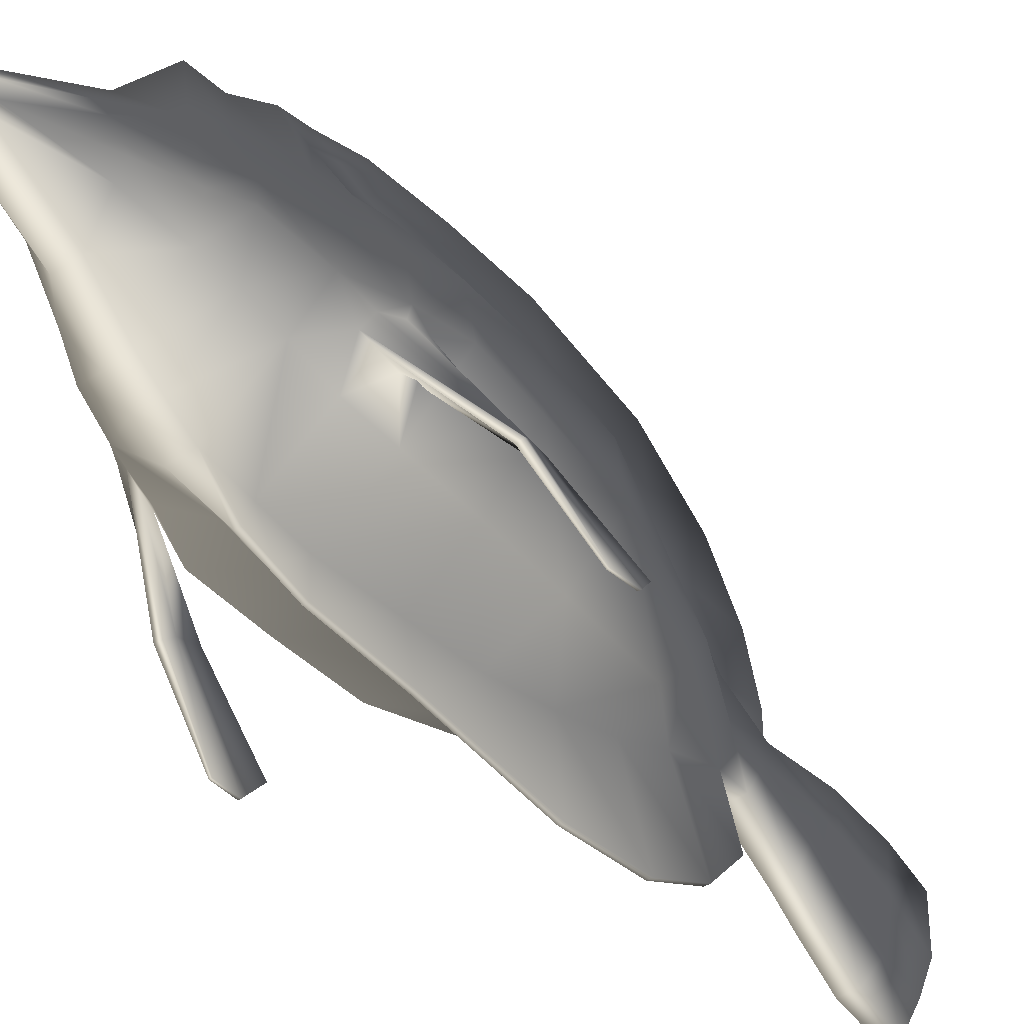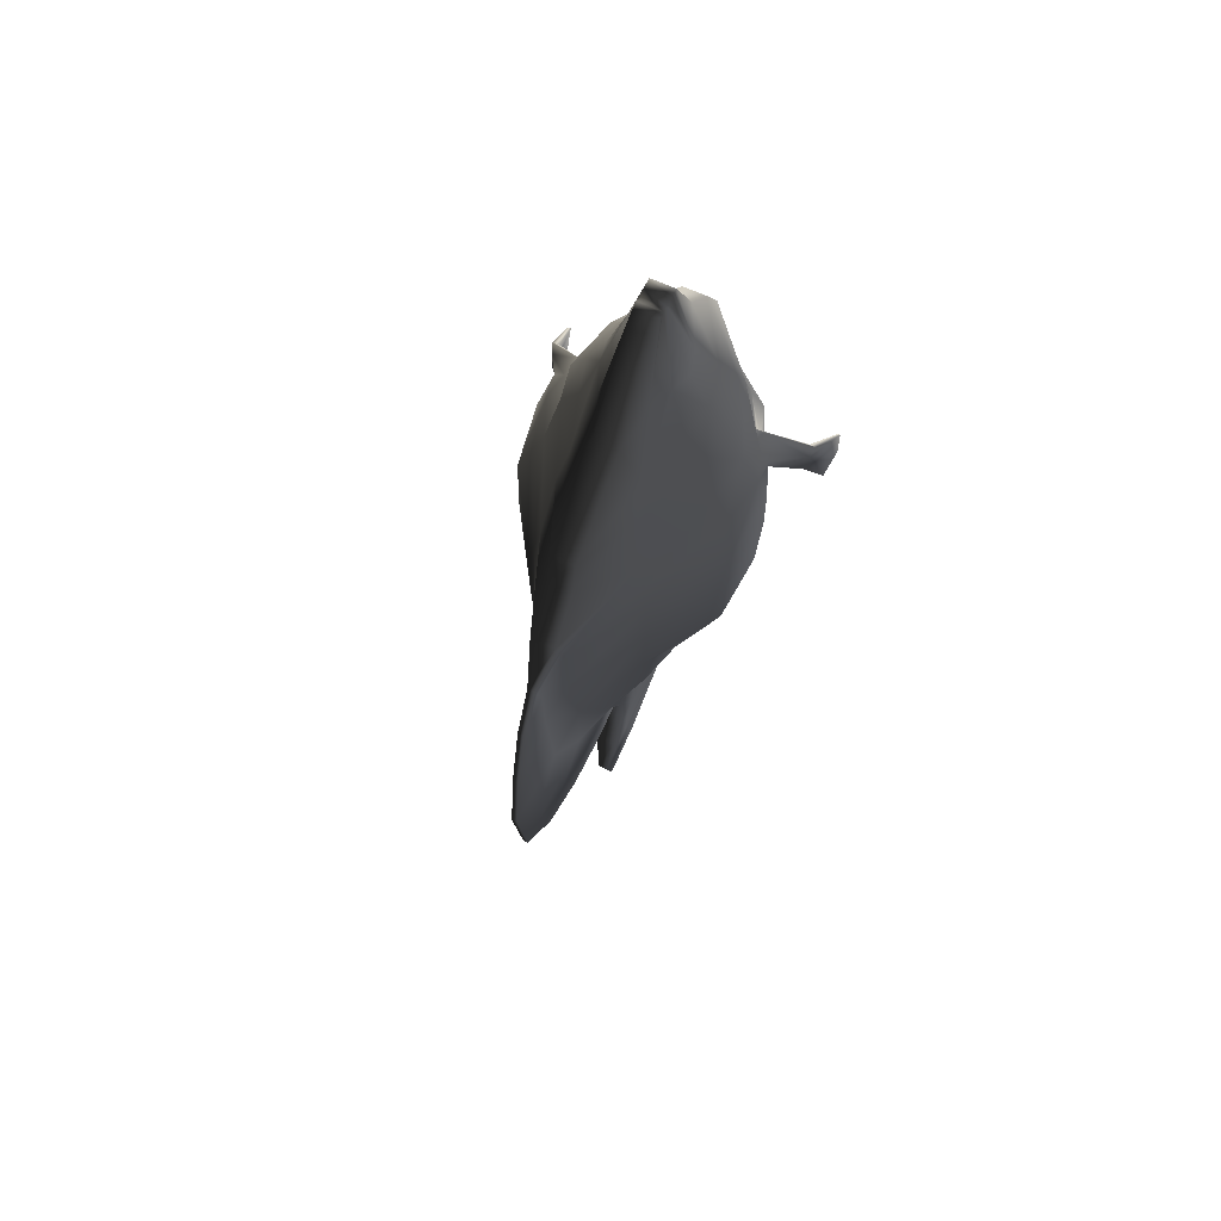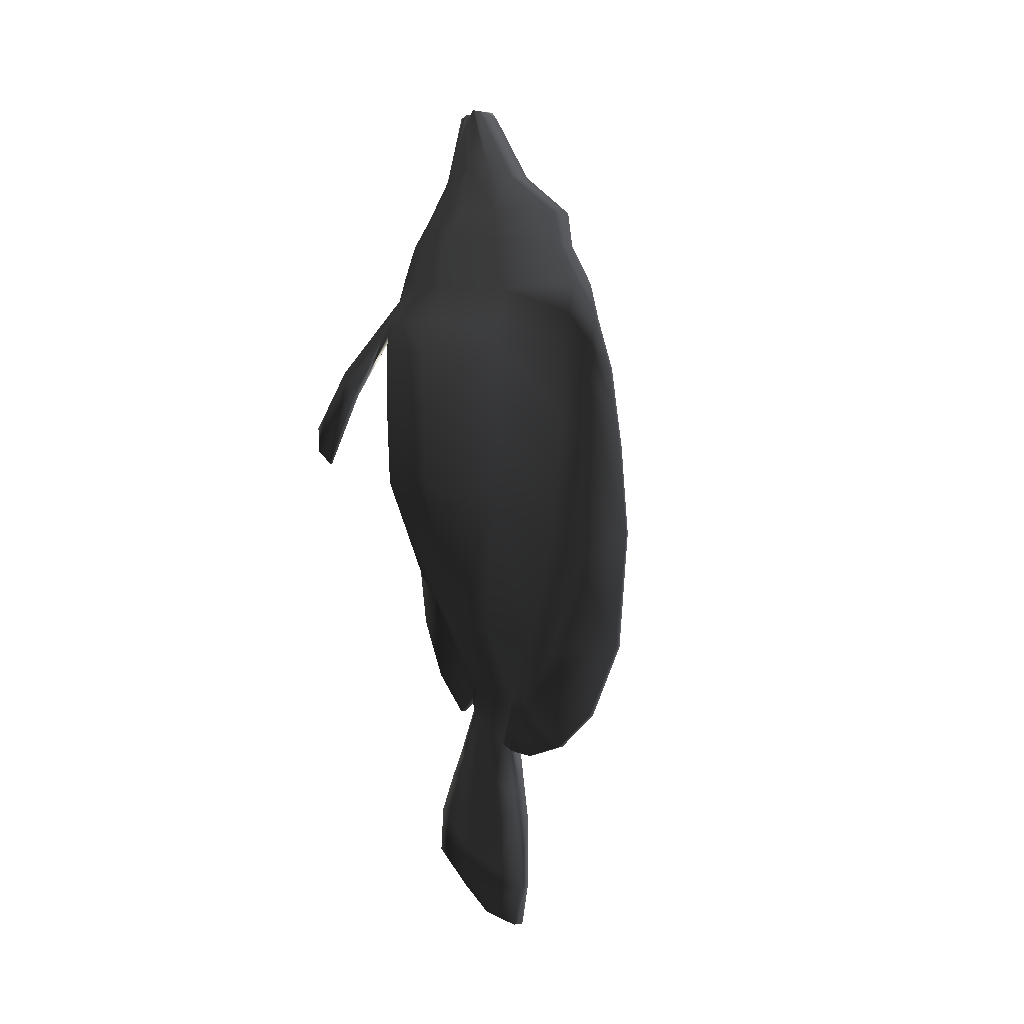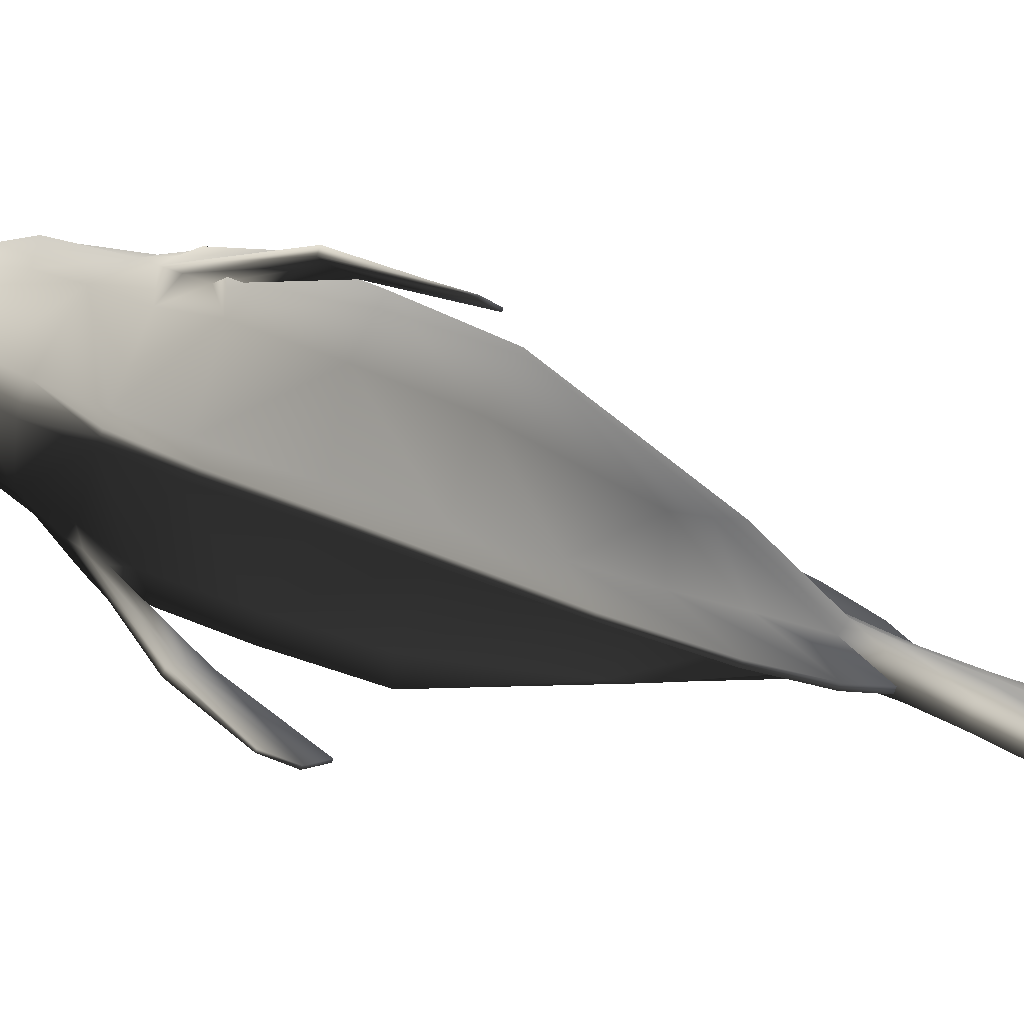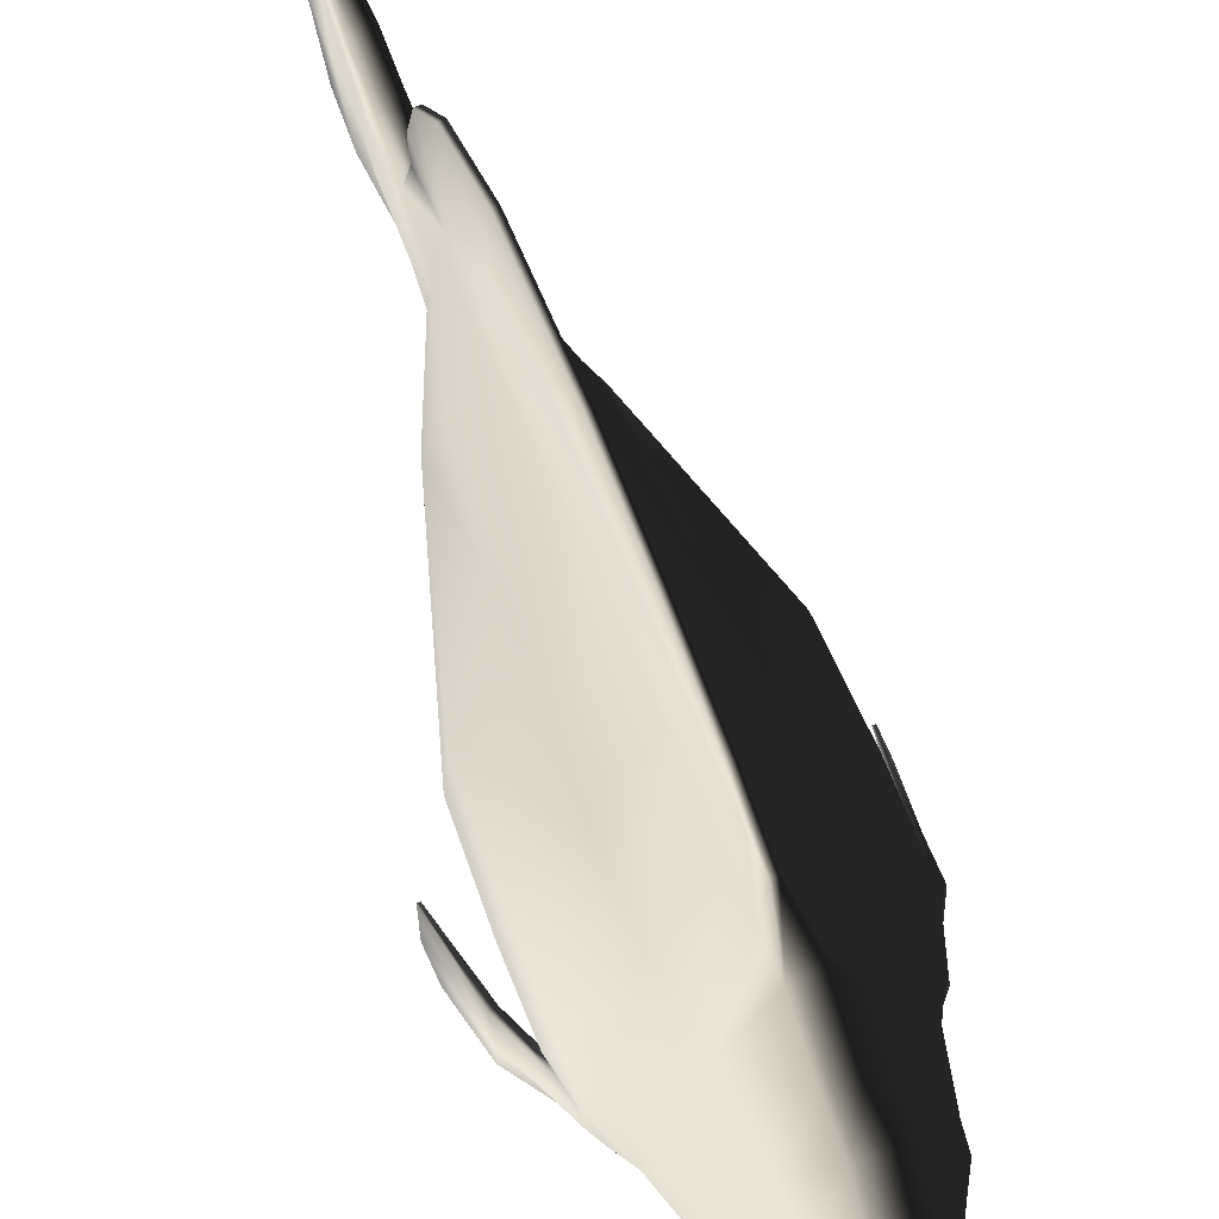
<metadata>
{"format":"obj","ext":"obj","renderer":"f3d","projection":"perspective","resolution":1024,"background":"white","views":[{"elev":-46.3,"azim":37.0,"up":"+Y"},{"elev":68.2,"azim":-155.8,"up":"+Z"},{"elev":0.5,"azim":148.1,"up":"+Z"},{"elev":-79.6,"azim":69.4,"up":"+Y"},{"elev":70.5,"azim":-22.1,"up":"+Y"}]}
</metadata>
<code>
g default
v 0.06261 -0.7632 -0.5477
v 0.06261 -0.5793 -0.8859
v 0.3161 -0.7056 -0.4626
v 0.06261 -0.9128 -0.1661
v 0.4356 -0.9158 0.2729
v 0.06261 -1.047 0.2552
v 0.4507 -0.9586 0.7607
v 0.4507 -0.991 1.204
v 0.06261 -1.213 1.17
v 0.06261 -1.125 0.6818
v 0.3727 -0.8425 1.69
v 0.3436 -0.76 1.895
v 0.06261 -1.102 1.909
v 0.06261 -1.191 1.736
v 0.06261 -0.4239 -1.229
v 0.3161 -0.4885 -0.6406
v 0.6595 -0.5559 0.2046
v 0.6818 -0.5559 0.7212
v 0.6818 -0.5395 1.106
v 0.4695 -0.4682 1.581
v 0.4193 -0.438 1.933
v 0.1113 -0.27 -1.275
v 0.3161 -0.2319 -0.7956
v 0.6027 -0.1553 0.1891
v 0.6234 -0.1389 0.7157
v 0.6234 -0.164 1.106
v 0.4642 -0.1842 1.539
v 0.3917 -0.2554 1.902
v 0.08694 -0.1497 -1.274
v 0.2328 0.04902 -0.774
v 0.2951 0.2274 0.02687
v 0.3344 0.3238 0.6928
v 0.3344 0.3299 1.145
v 0.2578 0.3035 1.499
v 0.2348 0.141 1.862
v -0.07829 -0.7632 -0.5477
v -0.07829 -0.9128 -0.1661
v -0.3318 -0.7056 -0.4626
v -0.07829 -0.5793 -0.8859
v -0.07829 -1.047 0.2552
v -0.4513 -0.9158 0.2729
v -0.07829 -1.213 1.17
v -0.4663 -0.991 1.204
v -0.4663 -0.9586 0.7607
v -0.07829 -1.125 0.6818
v -0.07829 -1.102 1.909
v -0.3593 -0.76 1.895
v -0.3883 -0.8425 1.69
v -0.07829 -1.191 1.736
v -0.3318 -0.4885 -0.6406
v -0.07829 -0.4239 -1.229
v -0.6566 -0.5559 0.2046
v -0.6789 -0.5395 1.106
v -0.6789 -0.5559 0.7212
v -0.435 -0.438 1.933
v -0.5408 -0.4682 1.581
v -0.3318 -0.2319 -0.7956
v -0.127 -0.27 -1.275
v -0.6184 -0.1553 0.1891
v -0.639 -0.164 1.106
v -0.639 -0.1389 0.7157
v -0.4073 -0.2554 1.902
v -0.4798 -0.1842 1.539
v -0.2485 0.04902 -0.774
v -0.1026 -0.1497 -1.274
v -0.3108 0.2274 0.02687
v -0.3501 0.3299 1.145
v -0.3501 0.3239 0.6928
v -0.2505 0.141 1.862
v -0.2735 0.3035 1.499
v 0.007538 -0.9791 -1.21
v 0.007538 -1.206 -0.8315
v -0.02322 -1.206 -0.8315
v -0.02322 -0.9791 -1.21
v 0.007538 -1.317 -0.2976
v -0.02322 -1.317 -0.2976
v 0.007538 -1.344 1.1
v -0.02322 -1.344 1.1
v -0.02322 -1.314 0.5351
v 0.007538 -1.314 0.5351
v 0.06261 -0.5856 2.809
v 0.06261 -0.5129 2.829
v -0.07829 -0.5129 2.829
v -0.07829 -0.5856 2.809
v 0.06261 -0.488 2.786
v -0.07829 -0.488 2.786
v 0.06261 -0.4273 2.846
v -0.07829 -0.4273 2.846
v 0.06261 -0.3894 2.833
v -0.07829 -0.3894 2.833
v 0.06261 0.06922 2.308
v -0.07829 0.06922 2.308
v -0.07829 -0.3247 2.774
v 0.06261 -0.3247 2.774
v 0.007538 1.223 0.6746
v -0.02322 1.223 0.6746
v -0.02322 1.169 0.923
v 0.007538 1.169 0.923
v 0.007538 0.9575 -1.313
v 0.007538 0.6004 -1.557
v -0.02322 0.6004 -1.557
v -0.02322 0.9575 -1.313
v 0.02559 -0.294 -2.827
v -0.04127 -0.294 -2.827
v -0.04127 0.06905 -2.846
v 0.02559 0.06905 -2.846
v 0.02435 -0.5941 -2.688
v 0.03357 -0.9292 -2.485
v -0.04925 -0.9292 -2.485
v -0.04003 -0.5941 -2.688
v 0.007538 -0.5166 -1.357
v 0.007538 -0.6784 -1.451
v -0.02322 -0.6784 -1.451
v -0.02322 -0.5166 -1.357
v 0.1839 -0.5667 2.346
v 0.06261 -0.8081 2.327
v 0.2169 -0.4327 2.331
v 0.1839 -0.2788 2.416
v 0.1232 -0.123 2.388
v -0.1996 -0.5667 2.346
v -0.07829 -0.8081 2.327
v -0.2325 -0.4327 2.331
v -0.1996 -0.2788 2.416
v -0.1389 -0.123 2.388
v 0.06261 0.5837 1.994
v -0.07829 0.5837 1.994
v 0.2804 -0.6775 2.063
v 0.06261 -1.021 2.053
v 0.33 -0.4333 2.088
v 0.2804 -0.2413 2.074
v 0.1912 0.07429 2.063
v -0.2961 -0.6775 2.063
v -0.07829 -1.021 2.053
v -0.3457 -0.4333 2.088
v -0.2961 -0.2413 2.074
v -0.2069 0.07429 2.063
v 0.06261 0.6328 1.769
v -0.07829 0.6328 1.769
v 0.3928 -0.9167 1.447
v 0.06261 -1.202 1.453
v 0.5438 -0.1741 1.322
v 0.598 -0.5038 1.343
v 0.06261 0.7515 1.117
v 0.06261 0.8 1.307
v 0.2961 0.3167 1.322
v -0.07829 -1.202 1.453
v -0.4085 -0.9167 1.447
v -0.6322 -0.5038 1.343
v -0.5594 -0.1741 1.322
v -0.3118 0.3167 1.322
v 0.007538 -1.313 1.275
v -0.02322 -1.313 1.275
v 0.007538 1.344 -0.1273
v -0.02322 1.344 -0.1273
v -0.02322 1.276 0.4261
v 0.007538 1.276 0.4261
v 0.06261 -0.4151 -1.42
v 0.09497 -0.2868 -1.468
v -0.07829 -0.4151 -1.42
v -0.1106 -0.2868 -1.468
v -0.09447 -0.1835 -1.543
v 0.007538 0.2307 -1.661
v -0.02322 0.2307 -1.661
v 0.07879 -0.1835 -1.543
v 0.06261 -0.02502 -1.602
v 0.06261 0.1014 -1.28
v 0.0509 -0.6129 -1.746
v 0.08056 -0.3676 -1.843
v -0.06658 -0.6129 -1.746
v -0.09625 -0.3676 -1.843
v -0.08141 -0.1471 -1.897
v -0.07829 -0.02502 -1.602
v 0.0509 0.05523 -1.895
v -0.06658 0.05523 -1.895
v 0.06573 -0.1471 -1.897
v 0.0509 -0.7203 -1.913
v 0.0509 -0.4282 -2.076
v -0.06658 -0.7203 -1.913
v -0.06658 -0.4282 -2.076
v -0.06658 -0.1338 -2.132
v 0.0509 0.1002 -2.109
v -0.06658 0.1002 -2.109
v 0.0509 -0.1338 -2.132
v 0.0509 -0.87 -2.18
v 0.03357 -0.5461 -2.419
v -0.06658 -0.87 -2.18
v -0.04925 -0.5461 -2.419
v -0.04003 -0.157 -2.514
v 0.02435 0.1448 -2.563
v -0.04003 0.1448 -2.563
v 0.02435 -0.157 -2.514
v 0.06261 0.3265 -0.8711
v 0.06261 0.6207 -0.0865
v 0.06261 0.7278 0.6368
v 0.06261 0.8486 1.498
v -0.07829 0.3265 -0.8711
v -0.07829 0.1014 -1.28
v -0.07829 0.7278 0.6368
v -0.07829 0.6207 -0.0865
v -0.07829 0.7515 1.117
v -0.07829 0.8486 1.498
v -0.07829 0.8 1.307
v 0.007538 0.1615 -1.312
v 0.007538 0.5181 -0.9357
v 0.007538 0.008699 -1.655
v -0.02322 0.008699 -1.655
v -0.02322 0.1615 -1.312
v -0.02322 0.5181 -0.9357
v -0.02322 0.8397 -0.3208
v -0.02322 0.9341 0.9232
v -0.02322 0.9194 0.5156
v -0.02322 0.9779 1.082
v 0.007538 1.022 1.24
v -0.02322 1.022 1.24
v 0.007538 0.9779 1.082
v 0.007538 0.9194 0.5156
v 0.007538 0.9341 0.9232
v 0.007538 0.8397 -0.3208
v 0.007538 1.254 -0.8504
v -0.02322 1.254 -0.8504
v -0.02322 -1.281 1.449
v 0.007538 -1.281 1.449
v 0.5016 -0.704 1.492
v 0.5392 -0.6007 1.45
v 0.5073 -0.7237 1.403
v 0.6312 -0.6354 1.284
v 0.5131 -0.7434 1.295
v 0.606 -0.6181 1.377
v -0.5282 -0.7265 1.403
v -0.5433 -0.7484 1.303
v -0.5962 -0.6002 1.45
v -0.5131 -0.7046 1.484
v -0.6361 -0.6138 1.375
v -0.6344 -0.6274 1.28
v -0.7405 -0.9392 0.938
v -0.7566 -0.9831 0.987
v -0.7809 -0.9343 0.9398
v -0.7971 -0.9782 0.9888
v -0.7243 -0.9103 0.8286
v -0.7648 -0.9053 0.8304
v -0.8444 -1.274 0.4388
v -0.86 -1.274 0.4388
v -0.8332 -1.144 0.3433
v -0.8176 -1.144 0.3433
v -0.8512 -1.298 0.6024
v -0.8356 -1.298 0.6024
v 0.7405 -0.9392 0.938
v 0.7566 -0.9831 0.987
v 0.7971 -0.9782 0.9888
v 0.7809 -0.9343 0.9398
v 0.7243 -0.9103 0.8286
v 0.7648 -0.9053 0.8304
v 0.8444 -1.274 0.4388
v 0.8176 -1.144 0.3433
v 0.8332 -1.144 0.3433
v 0.86 -1.274 0.4388
v 0.8356 -1.298 0.6024
v 0.8512 -1.298 0.6024
g TropicalFish08:TropicalFish08
f 1 2 3 4
f 4 3 5 6
f 7 8 9 10
f 11 12 13 14
f 2 15 16 3
f 3 16 17 5
f 18 19 8 7
f 20 21 12 11
f 15 22 23 16
f 23 24 17 16
f 25 26 19 18
f 20 27 28 21
f 29 30 23 22
f 23 30 31 24
f 25 32 33 26
f 27 34 35 28
f 36 37 38 39
f 37 40 41 38
f 42 43 44 45
f 46 47 48 49
f 39 38 50 51
f 38 41 52 50
f 43 53 54 44
f 47 55 56 48
f 51 50 57 58
f 52 59 57 50
f 53 60 61 54
f 56 55 62 63
f 57 64 65 58
f 57 59 66 64
f 61 60 67 68
f 63 62 69 70
f 71 72 73 74
f 75 76 73 72
f 77 78 79 80
f 13 46 49 14
f 81 82 83 84
f 82 85 86 83
f 85 87 88 86
f 89 90 88 87
f 91 92 93 94
f 95 96 97 98
f 99 100 101 102
f 103 104 105 106
f 107 108 109 110
f 111 112 113 114
f 112 71 74 113
f 115 82 81 116
f 85 82 115 117
f 118 87 85 117
f 119 91 94 89
f 84 83 120 121
f 120 83 86 122
f 86 88 123 122
f 88 90 124 123
f 81 84 121 116
f 125 126 92 91
f 127 115 116 128
f 117 115 127 129
f 118 117 129 130
f 91 119 131 125
f 121 120 132 133
f 132 120 122 134
f 134 122 123 135
f 123 124 136 135
f 116 121 133 128
f 137 138 126 125
f 8 139 140 9
f 26 141 142 19
f 143 144 145 33
f 146 147 43 42
f 148 149 60 53
f 149 150 67 60
f 151 152 78 77
f 153 154 155 156
f 22 15 157 158
f 15 51 159 157
f 51 58 160 159
f 58 65 161 160
f 101 100 162 163
f 29 164 165 166
f 158 157 167 168
f 157 159 169 167
f 159 160 170 169
f 161 171 170 160
f 172 165 173 174
f 165 164 175 173
f 168 167 176 177
f 167 169 178 176
f 169 170 179 178
f 171 180 179 170
f 174 173 181 182
f 173 175 183 181
f 177 176 184 185
f 176 178 186 184
f 178 179 187 186
f 180 188 187 179
f 182 181 189 190
f 181 183 191 189
f 185 184 108 107
f 184 186 109 108
f 186 187 110 109
f 188 104 110 187
f 190 189 106 105
f 189 191 103 106
f 166 192 30 29
f 192 193 31 30
f 194 143 33 32
f 34 195 137 35
f 64 196 197 65
f 68 198 199 66
f 67 200 198 68
f 126 138 69 136
f 94 93 90 89
f 107 110 104 103
f 87 118 119 89
f 124 90 93 92
f 118 130 131 119
f 92 126 136 124
f 27 141 145 34
f 70 201 202 150
f 65 197 172 161
f 22 158 164 29
f 172 174 171 161
f 164 158 168 175
f 174 182 180 171
f 175 168 177 183
f 182 190 188 180
f 183 177 185 191
f 190 105 104 188
f 191 185 107 103
f 192 166 203 204
f 166 165 205 203
f 165 172 206 205
f 172 197 207 206
f 197 196 208 207
f 199 209 208 196
f 198 200 210 211
f 200 202 212 210
f 201 195 213 214
f 144 215 213 195
f 143 194 216 217
f 193 218 216 194
f 217 216 153 156
f 218 219 153 216
f 204 203 100 99
f 203 205 162 100
f 205 206 163 162
f 163 206 207 101
f 207 208 102 101
f 208 209 220 102
f 211 210 155 154
f 154 153 219 220
f 7 10 6 5
f 18 7 5 17
f 24 25 18 17
f 32 25 24 31
f 40 45 44 41
f 41 44 54 52
f 54 61 59 52
f 59 61 68 66
f 80 79 76 75
f 99 102 220 219
f 193 194 32 31
f 196 64 66 199
f 199 198 211 209
f 193 192 204 218
f 204 99 219 218
f 209 211 154 220
f 210 212 96 155
f 214 213 98 97
f 215 95 98 213
f 9 140 151 77
f 14 49 221 222
f 146 152 221 49
f 42 45 79 78
f 45 40 76 79
f 40 37 73 76
f 37 36 74 73
f 36 39 113 74
f 39 51 114 113
f 51 15 111 114
f 15 2 112 111
f 2 1 71 112
f 1 4 72 71
f 4 6 75 72
f 6 10 80 75
f 10 9 77 80
f 12 127 128 13
f 21 129 127 12
f 28 130 129 21
f 131 130 28 35
f 133 132 47 46
f 132 134 55 47
f 134 135 62 55
f 62 135 136 69
f 128 133 46 13
f 195 201 138 137
f 125 131 35 137
f 138 201 70 69
f 20 11 223 224
f 139 225 223 11
f 8 19 226 227
f 142 228 226 19
f 147 229 230 43
f 48 56 231 232
f 148 233 231 56
f 53 43 230 234
f 156 155 96 95
f 11 14 140 139
f 27 20 142 141
f 144 195 34 145
f 146 49 48 147
f 56 63 149 148
f 63 70 150 149
f 222 221 152 151
f 141 26 33 145
f 200 67 150 202
f 202 201 214 212
f 143 217 215 144
f 212 214 97 96
f 217 156 95 215
f 140 14 222 151
f 42 78 152 146
f 139 8 227 225
f 142 20 224 228
f 147 48 232 229
f 148 53 234 233
f 235 230 229 236
f 232 231 237 238
f 236 229 232 238
f 234 239 240 233
f 241 242 243 244
f 239 235 241 244
f 236 238 245 246
f 237 242 245 238
f 240 239 244 243
f 239 234 230 235
f 233 240 237 231
f 246 245 242 241
f 235 236 246 241
f 240 243 242 237
f 247 248 225 227
f 223 249 250 224
f 248 249 223 225
f 251 226 228 252
f 253 254 255 256
f 251 254 253 247
f 248 257 258 249
f 250 249 258 256
f 252 255 254 251
f 251 247 227 226
f 228 224 250 252
f 257 253 256 258
f 247 253 257 248
f 252 250 256 255

</code>
